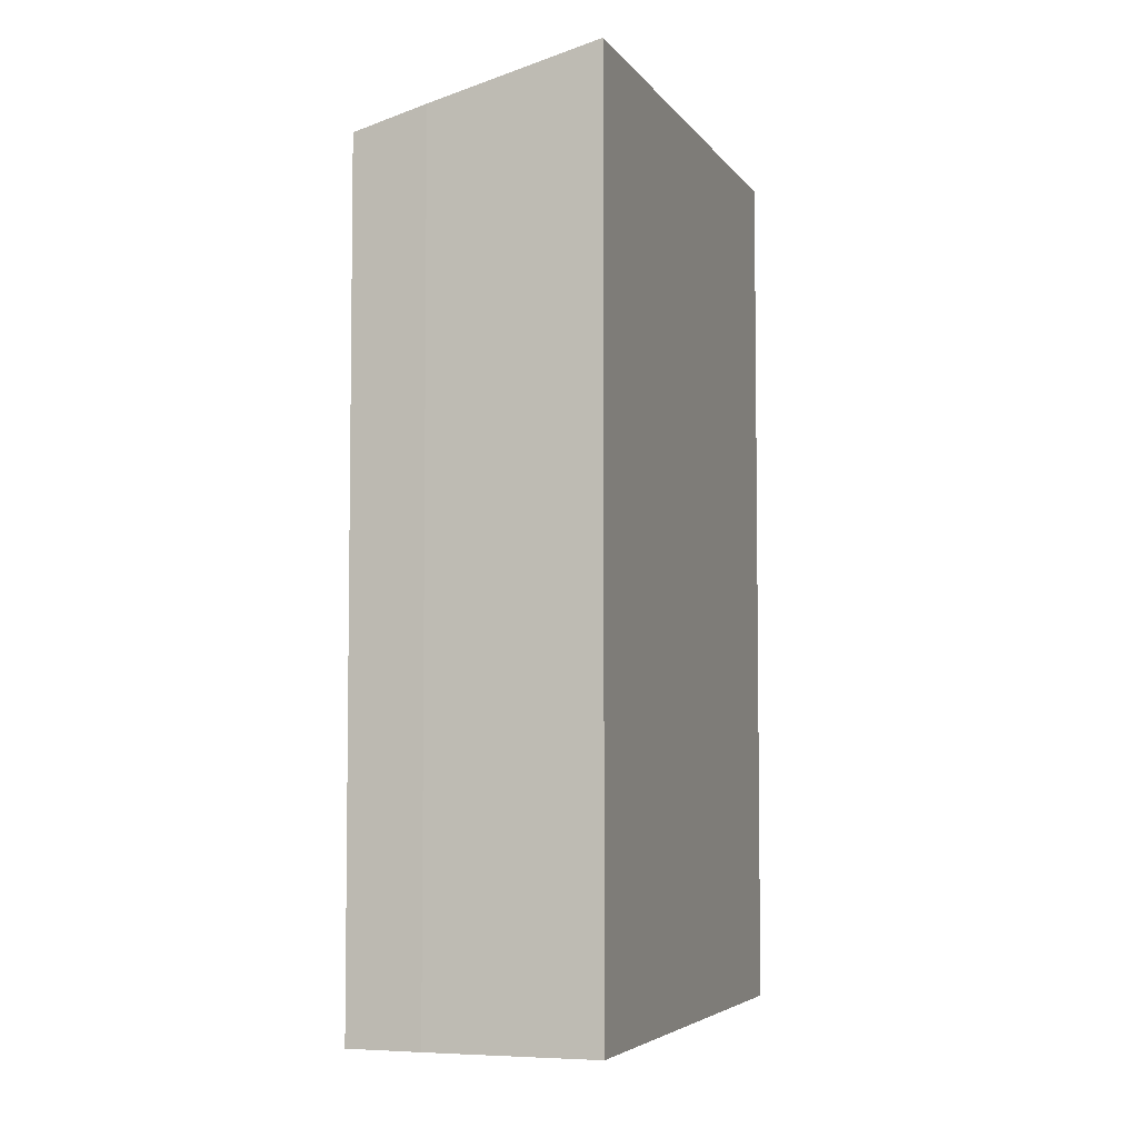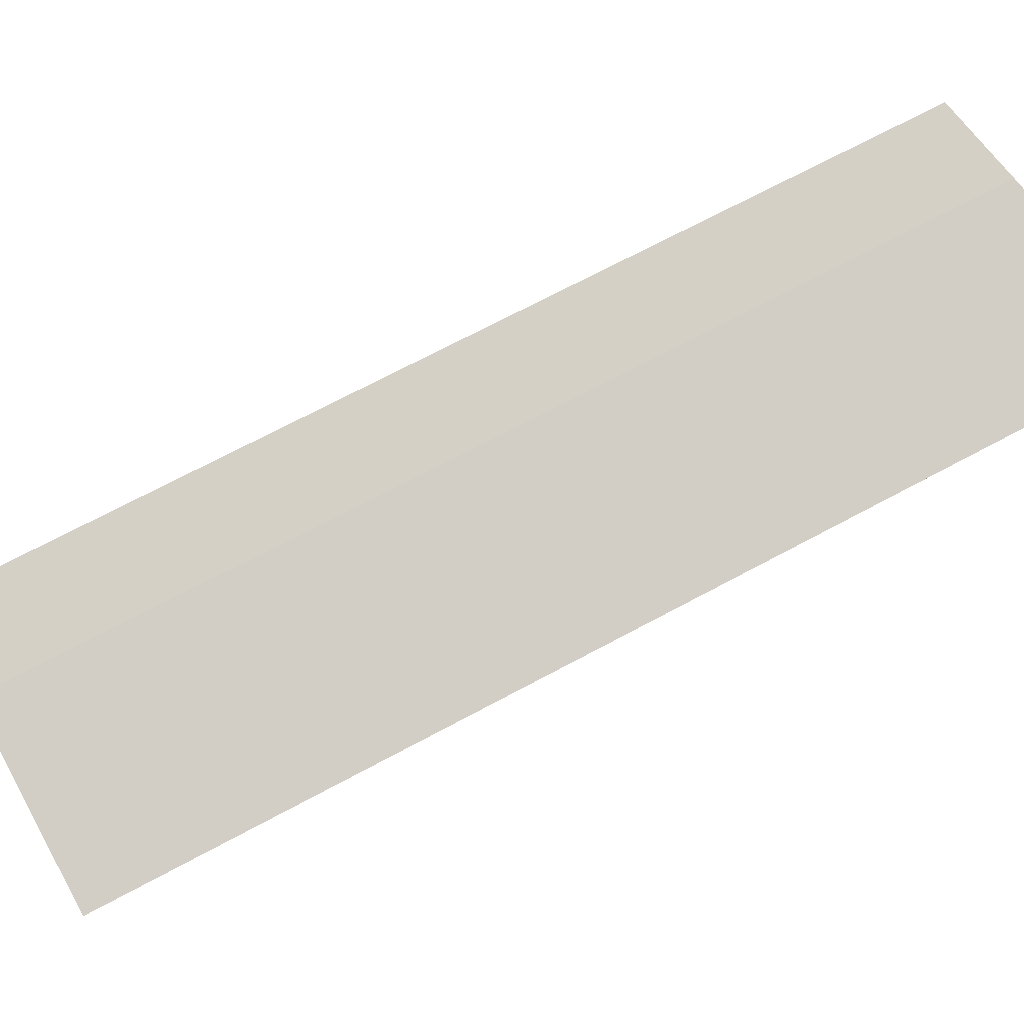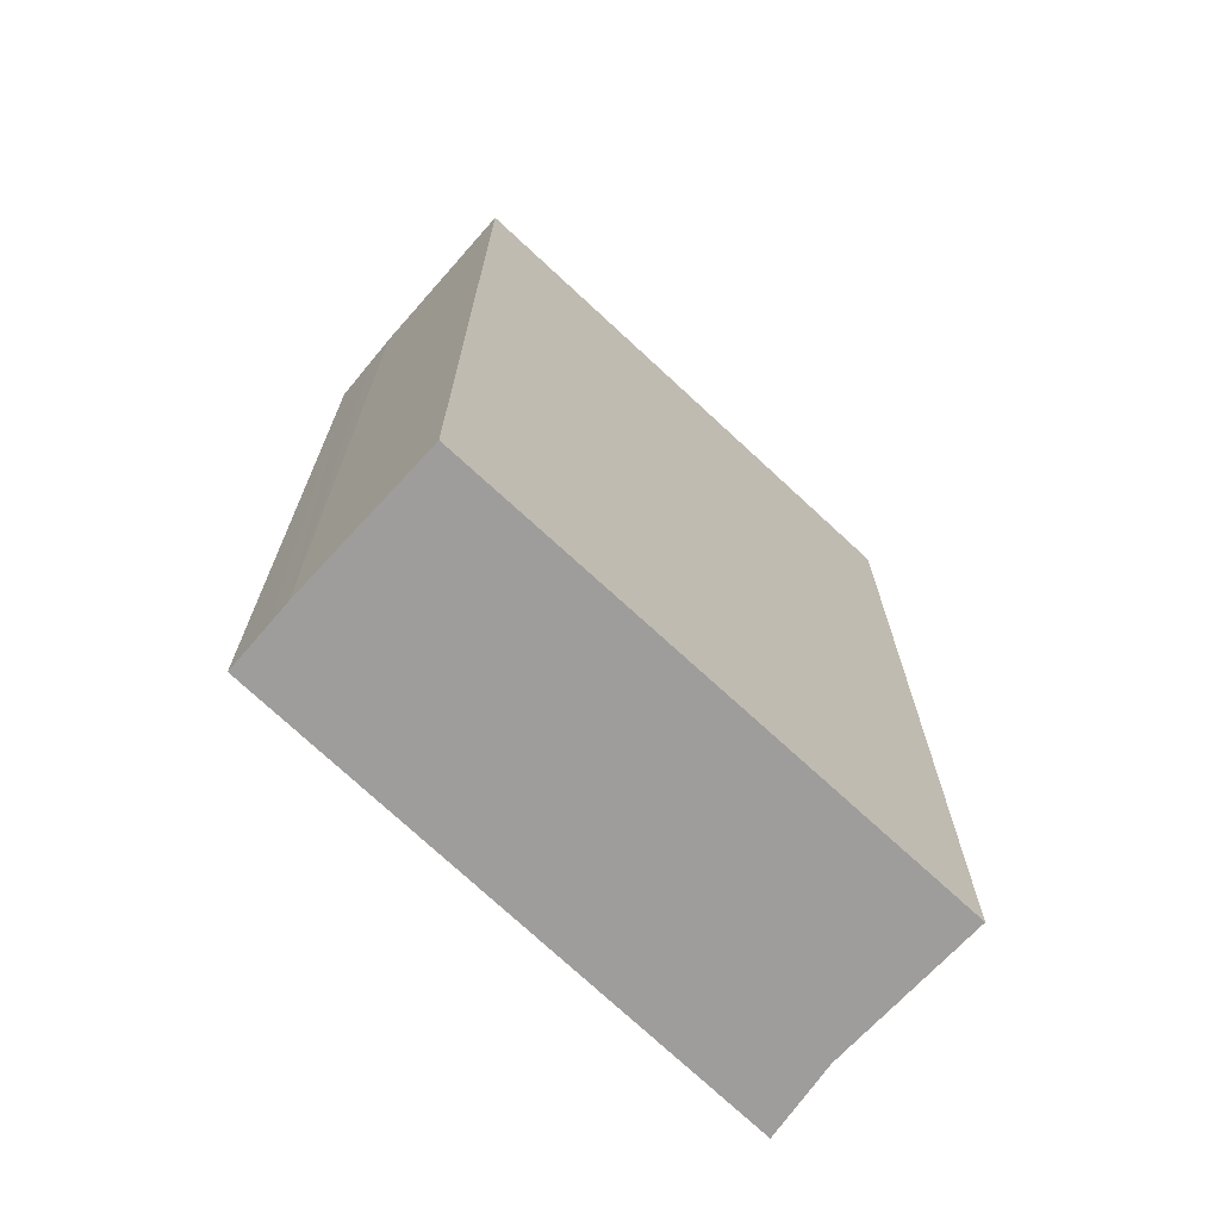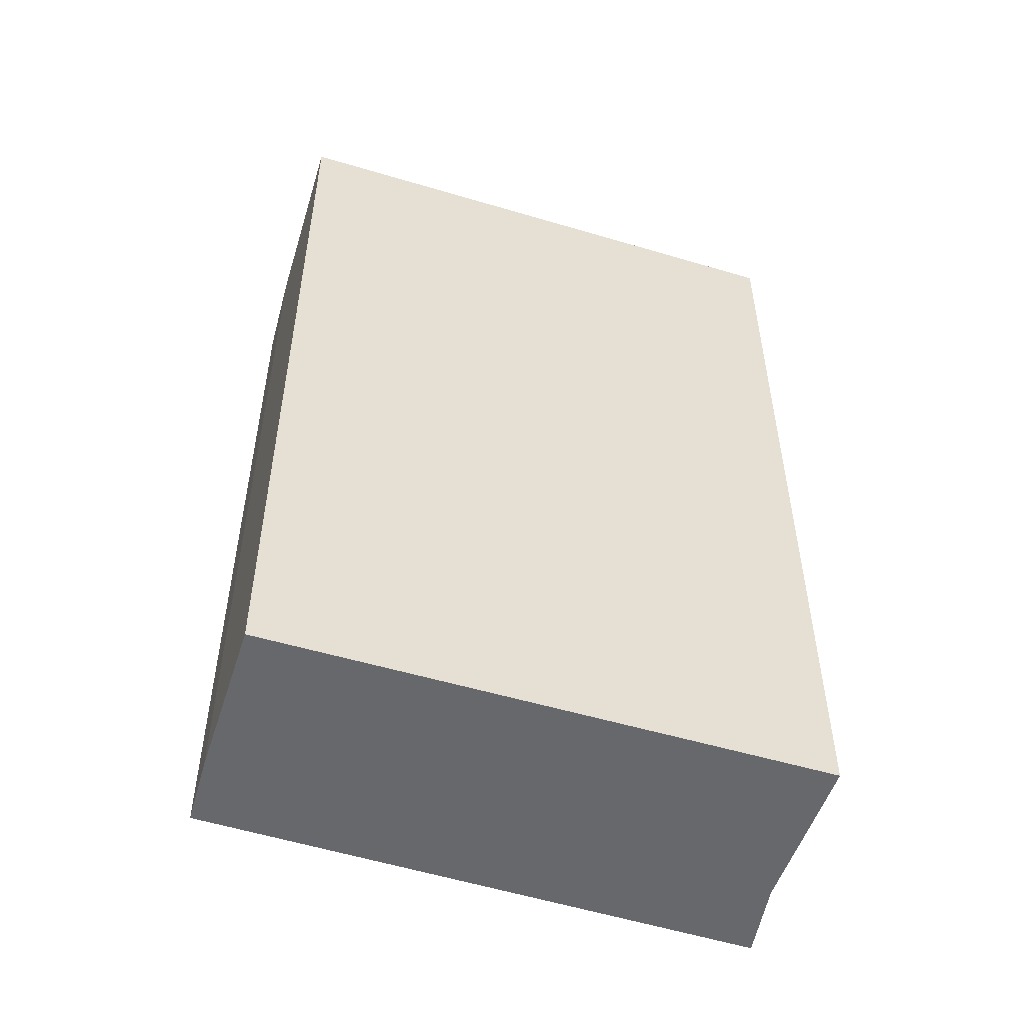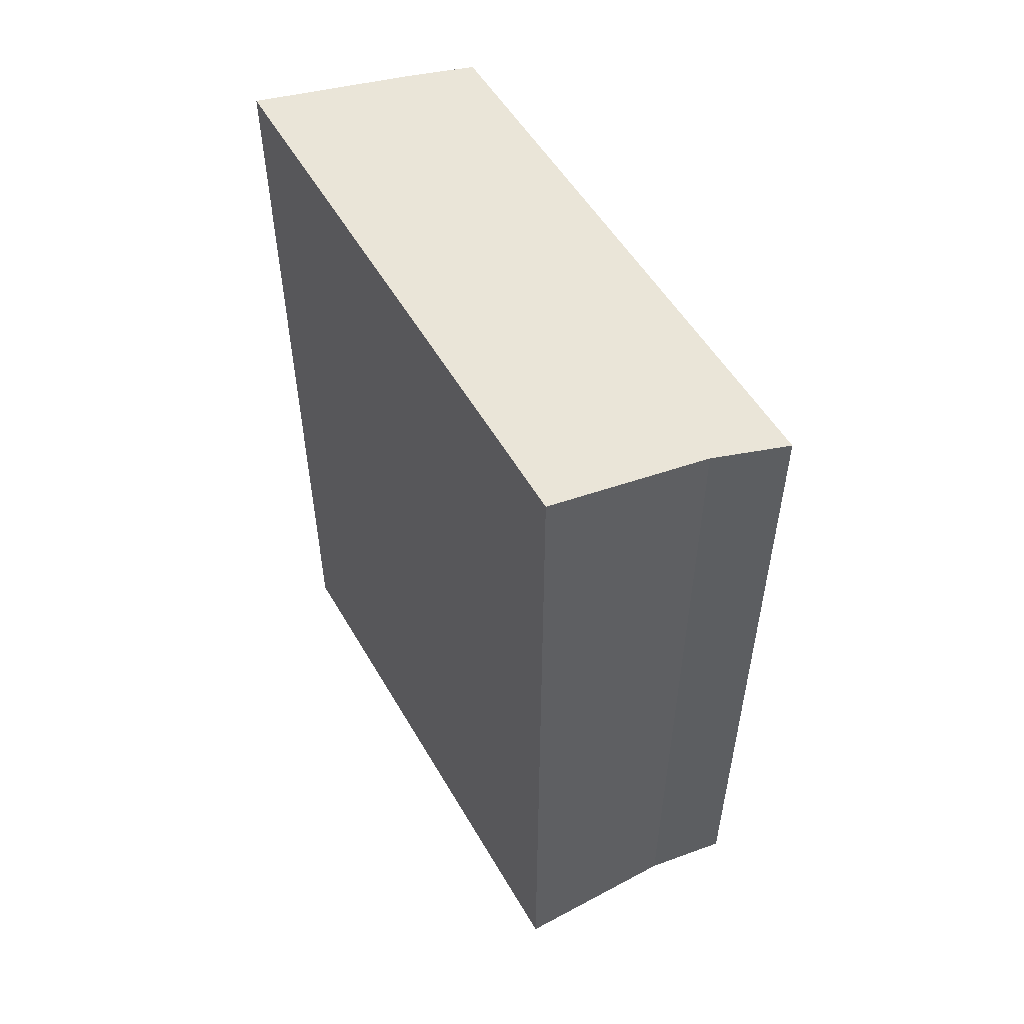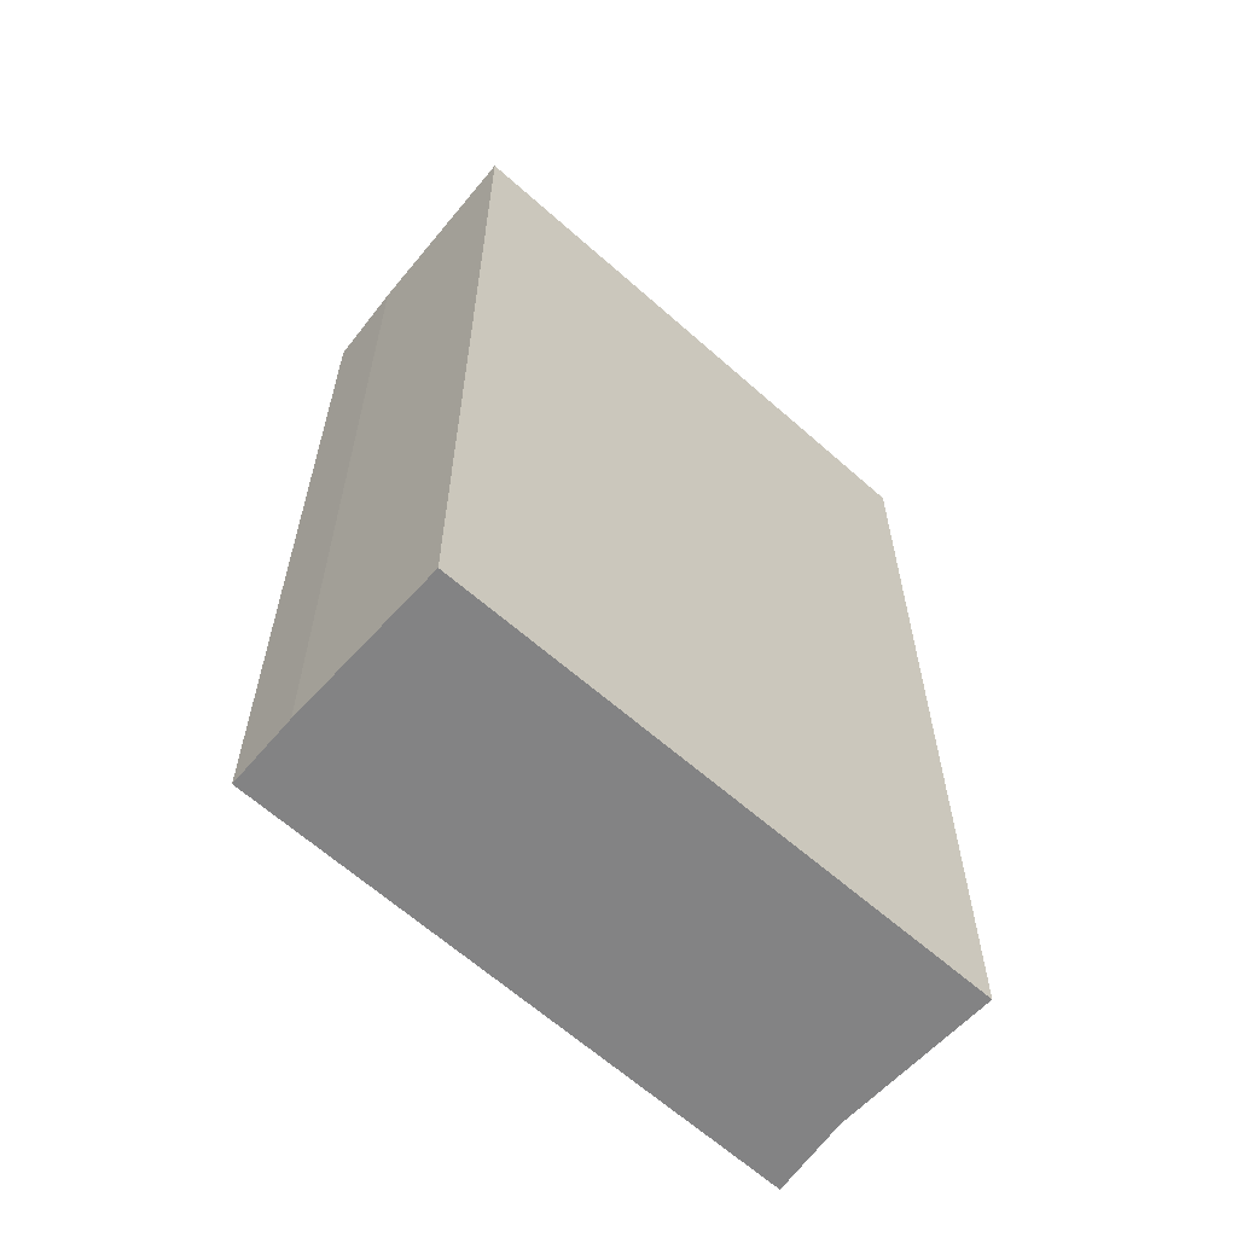
<metadata>
{"format":"obj","ext":"obj","renderer":"f3d","projection":"perspective","resolution":1024,"background":"white","views":[{"elev":-5.1,"azim":35.4,"up":"+Y"},{"elev":68.0,"azim":61.4,"up":"+Z"},{"elev":-70.4,"azim":64.0,"up":"+Y"},{"elev":-52.3,"azim":89.1,"up":"+Y"},{"elev":55.1,"azim":167.3,"up":"+Y"},{"elev":-61.1,"azim":64.8,"up":"+Y"}]}
</metadata>
<code>
v  2.137 9.856 6.532
v  0.688 10.03 -0.102
v  0 9.856 6.035e-16
v  0.988 10.11 -0.147
v  4.901 10.6 5.731
v  2.919 10.63 -0.729
v  2.652 9.993 6.396
v  2.989 10.08 6.307
v  4.901 -3.509e-16 5.731
v  2.989 -3.862e-16 6.307
v  2.652 -3.916e-16 6.396
v  2.137 -4e-16 6.532
v  2.919 4.464e-17 -0.729
v  0.988 9.001e-18 -0.147
v  0 0 0
v  0.688 6.246e-18 -0.102
g defaultobject
f 1 2 3
f 2 1 4
f 4 5 6
f 5 4 1
f 5 1 7
f 5 7 8
f 8 9 5
f 9 8 10
f 7 10 8
f 10 7 1
f 10 1 11
f 11 1 12
f 5 13 6
f 13 5 9
f 13 4 6
f 4 13 14
f 14 2 4
f 2 14 3
f 3 14 15
f 15 14 16
f 15 1 3
f 1 15 12
f 16 12 15
f 12 16 14
f 12 14 13
f 12 13 9
f 12 9 11
f 11 9 10

</code>
